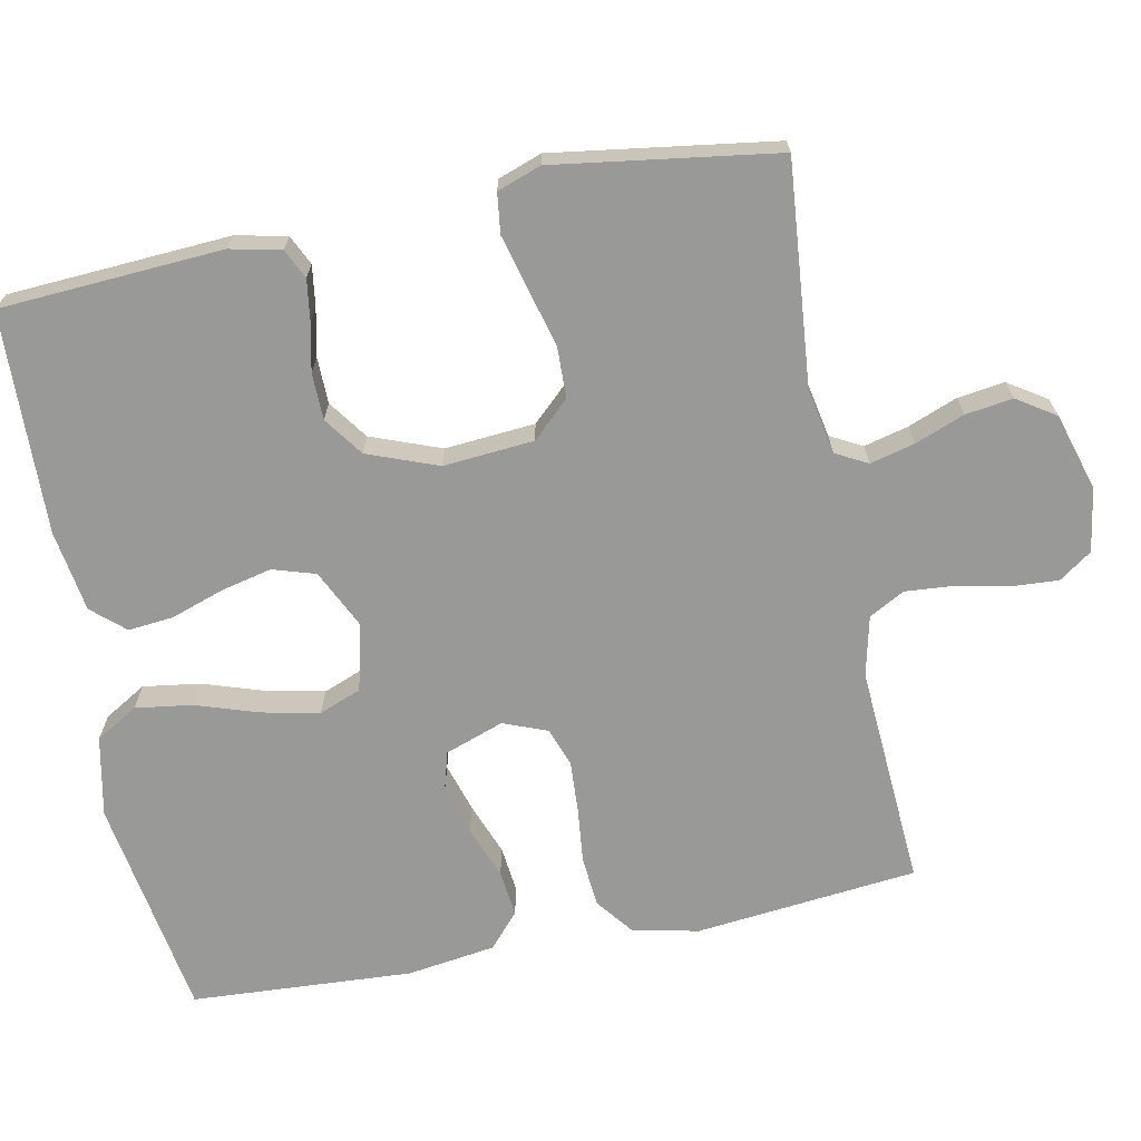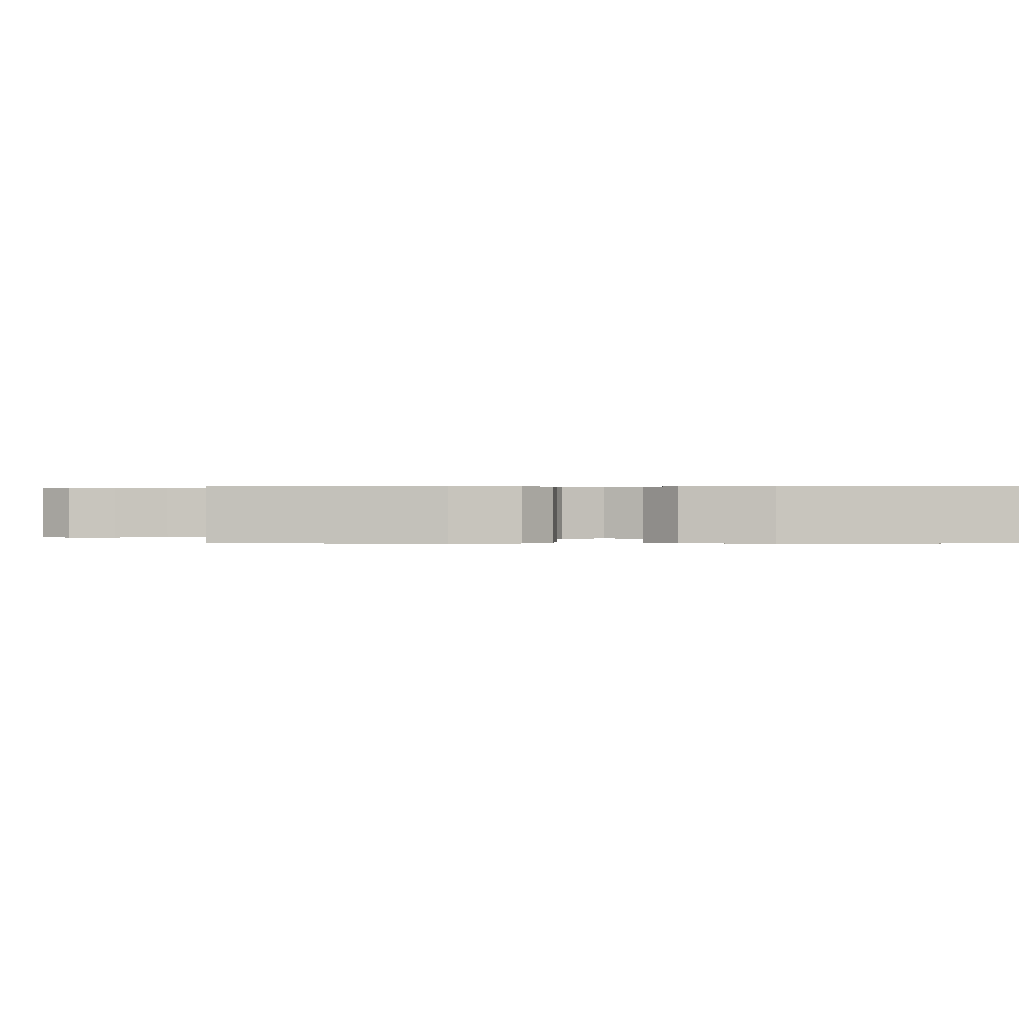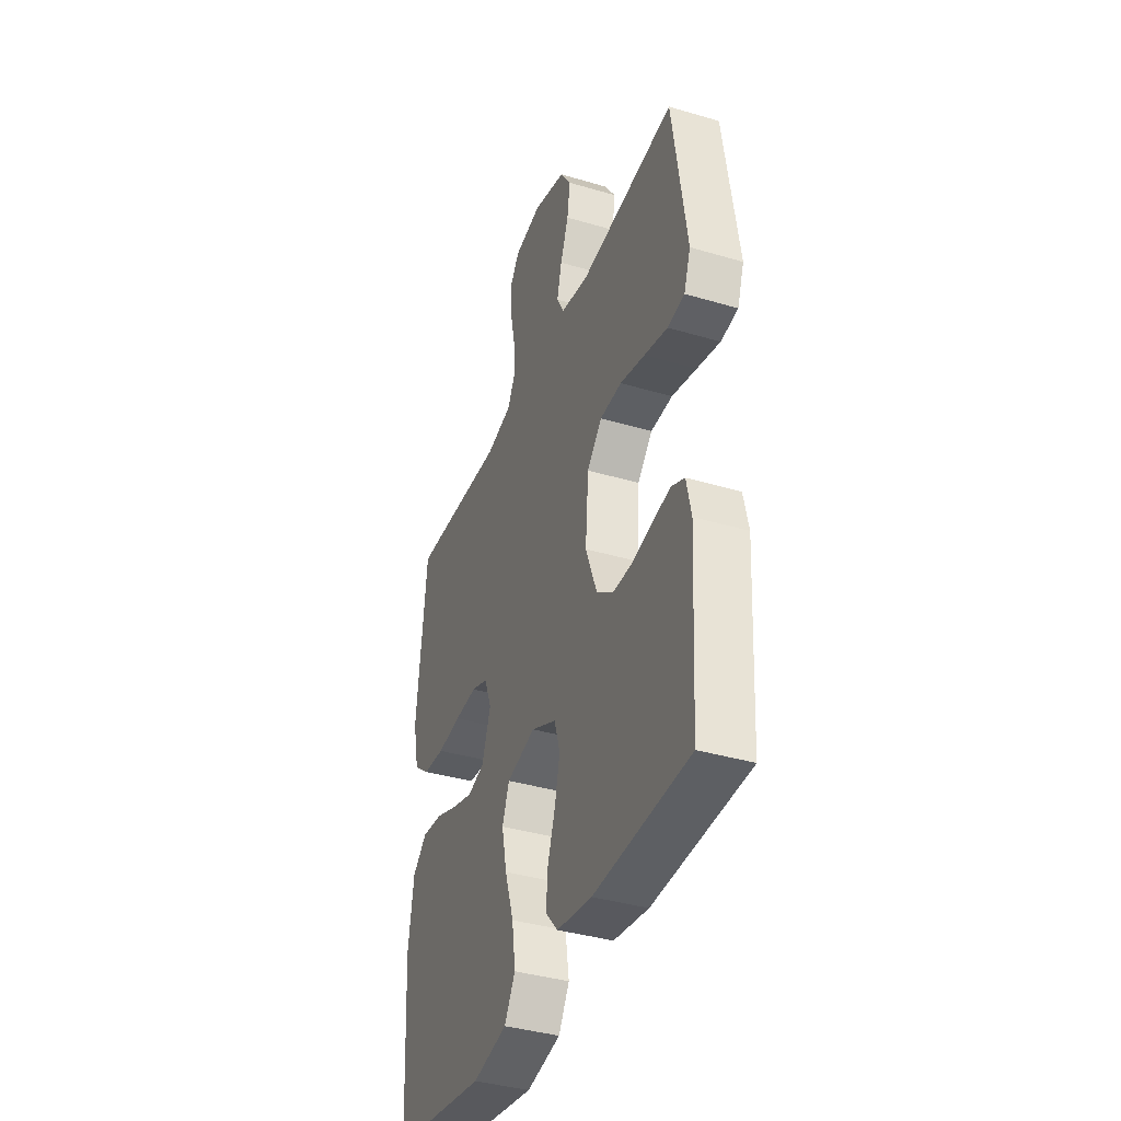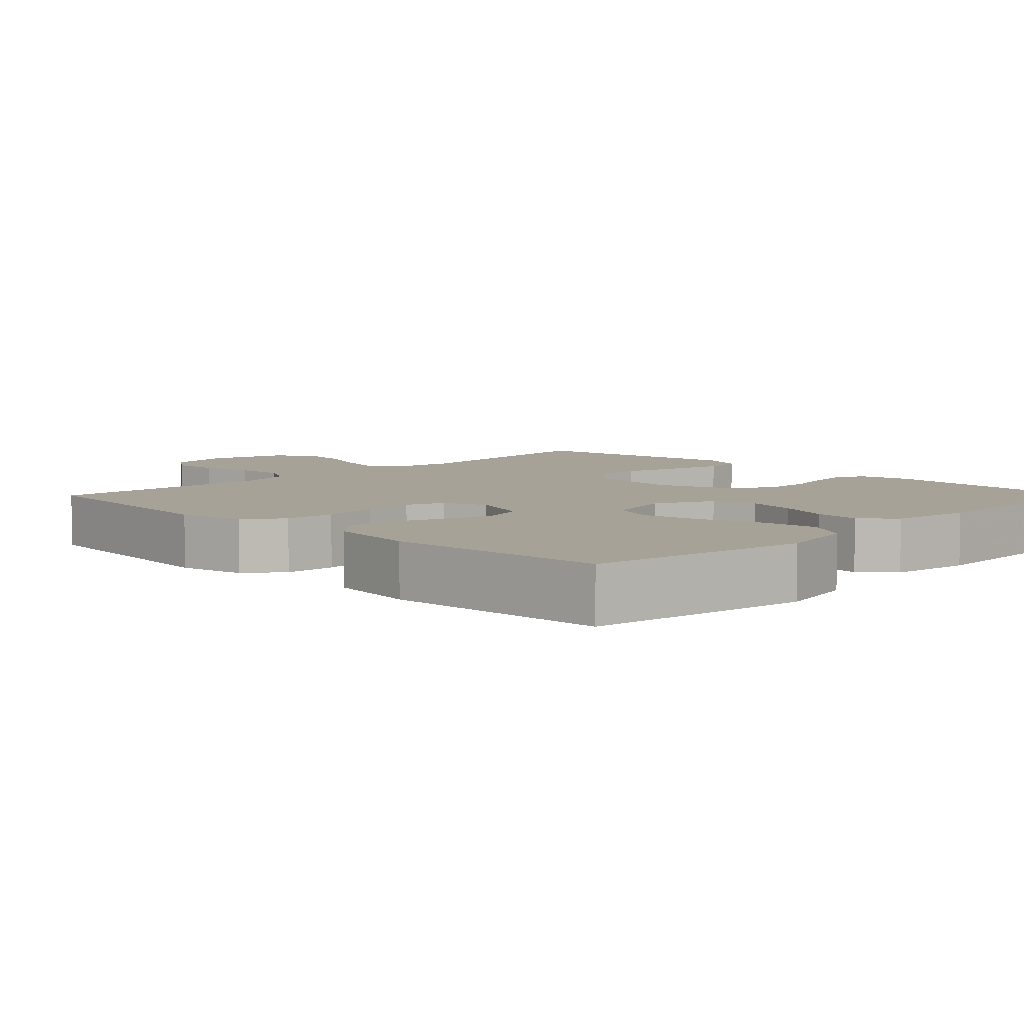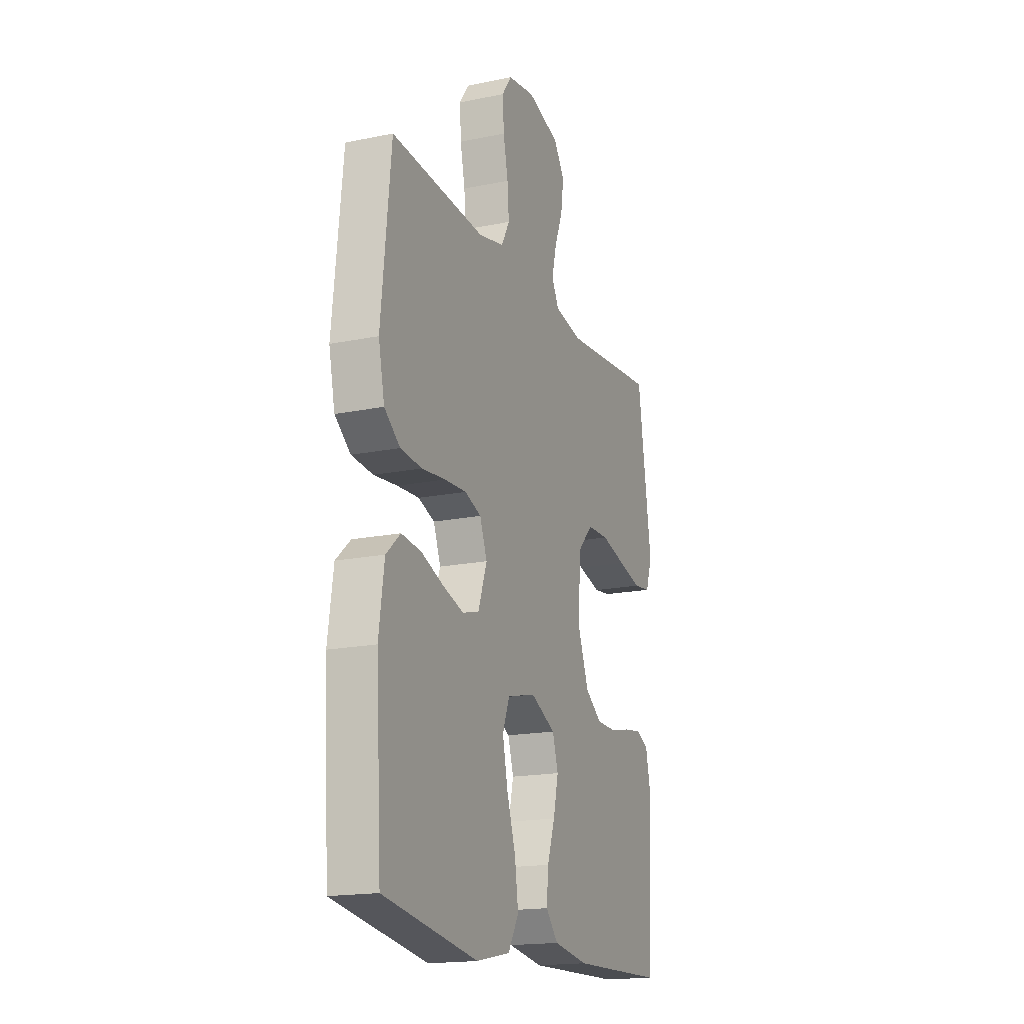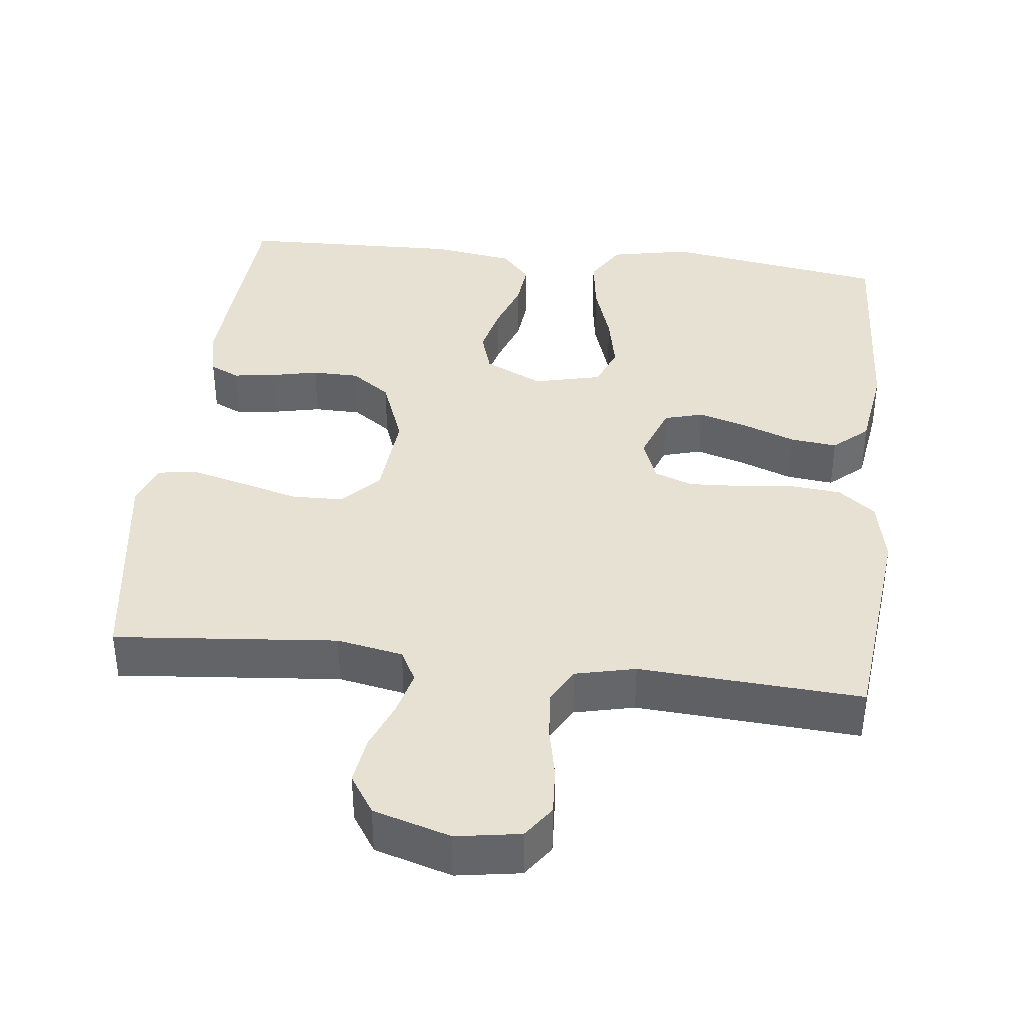
<metadata>
{"format":"obj","ext":"obj","renderer":"f3d","projection":"perspective","resolution":1024,"background":"white","views":[{"elev":-68.8,"azim":-78.7,"up":"+Y"},{"elev":0.4,"azim":90.7,"up":"+Y"},{"elev":-38.5,"azim":-110.5,"up":"+Z"},{"elev":6.6,"azim":134.6,"up":"+Y"},{"elev":-17.7,"azim":112.0,"up":"+Z"},{"elev":38.7,"azim":6.7,"up":"+Y"}]}
</metadata>
<code>
v 0.5 0.07 -0.5
v 0.2 0.07 -0.548
v 0.092 0.07 -0.526
v 0.058 0.07 -0.469
v 0.069 0.07 -0.392
v 0.097 0.07 -0.307
v 0.113 0.07 -0.23
v 0.091 0.07 -0.173
v 0 0.07 -0.151
v -0.079 0.07 -0.189
v -0.097 0.07 -0.247
v -0.081 0.07 -0.316
v -0.057 0.07 -0.386
v -0.051 0.07 -0.448
v -0.09 0.07 -0.492
v -0.2 0.07 -0.509
v -0.5 0.07 -0.5
v -0.518 0.07 -0.2
v -0.503 0.07 -0.131
v -0.463 0.07 -0.112
v -0.407 0.07 -0.12
v -0.343 0.07 -0.134
v -0.28 0.07 -0.133
v -0.227 0.07 -0.095
v -0.191 0.07 0
v -0.201 0.07 0.122
v -0.248 0.07 0.172
v -0.317 0.07 0.174
v -0.396 0.07 0.153
v -0.469 0.07 0.134
v -0.523 0.07 0.141
v -0.544 0.07 0.2
v -0.5 0.07 0.5
v -0.2 0.07 0.472
v -0.111 0.07 0.489
v -0.088 0.07 0.532
v -0.103 0.07 0.592
v -0.129 0.07 0.659
v -0.138 0.07 0.723
v -0.104 0.07 0.775
v 0 0.07 0.806
v 0.086 0.07 0.792
v 0.117 0.07 0.748
v 0.113 0.07 0.684
v 0.098 0.07 0.613
v 0.093 0.07 0.548
v 0.119 0.07 0.5
v 0.2 0.07 0.481
v 0.5 0.07 0.5
v 0.531 0.07 0.2
v 0.512 0.07 0.111
v 0.462 0.07 0.072
v 0.394 0.07 0.066
v 0.319 0.07 0.074
v 0.249 0.07 0.078
v 0.197 0.07 0.059
v 0.174 0.07 0
v 0.202 0.07 -0.079
v 0.255 0.07 -0.094
v 0.321 0.07 -0.074
v 0.392 0.07 -0.047
v 0.455 0.07 -0.04
v 0.501 0.07 -0.081
v 0.518 0.07 -0.2
v 0.5 0 -0.5
v 0.2 0 -0.548
v 0.092 0 -0.526
v 0.058 0 -0.469
v 0.069 0 -0.392
v 0.097 0 -0.307
v 0.113 0 -0.23
v 0.091 0 -0.173
v 0 0 -0.151
v -0.079 0 -0.189
v -0.097 0 -0.247
v -0.081 0 -0.316
v -0.057 0 -0.386
v -0.051 0 -0.448
v -0.09 0 -0.492
v -0.2 0 -0.509
v -0.5 0 -0.5
v -0.518 0 -0.2
v -0.503 0 -0.131
v -0.463 0 -0.112
v -0.407 0 -0.12
v -0.343 0 -0.134
v -0.28 0 -0.133
v -0.227 0 -0.095
v -0.191 0 0
v -0.201 0 0.122
v -0.248 0 0.172
v -0.317 0 0.174
v -0.396 0 0.153
v -0.469 0 0.134
v -0.523 0 0.141
v -0.544 0 0.2
v -0.5 0 0.5
v -0.2 0 0.472
v -0.111 0 0.489
v -0.088 0 0.532
v -0.103 0 0.592
v -0.129 0 0.659
v -0.138 0 0.723
v -0.104 0 0.775
v 0 0 0.806
v 0.086 0 0.792
v 0.117 0 0.748
v 0.113 0 0.684
v 0.098 0 0.613
v 0.093 0 0.548
v 0.119 0 0.5
v 0.2 0 0.481
v 0.5 0 0.5
v 0.531 0 0.2
v 0.512 0 0.111
v 0.462 0 0.072
v 0.394 0 0.066
v 0.319 0 0.074
v 0.249 0 0.078
v 0.197 0 0.059
v 0.174 0 0
v 0.202 0 -0.079
v 0.255 0 -0.094
v 0.321 0 -0.074
v 0.392 0 -0.047
v 0.455 0 -0.04
v 0.501 0 -0.081
v 0.518 0 -0.2
f 60 61 62 63
f 59 60 63 64
f 58 59 64 1
f 51 52 53 54
f 51 54 55
f 48 49 50 51
f 47 48 51 55
f 46 47 55 56
f 42 43 44 45
f 42 45 46
f 41 42 46
f 37 38 39 40
f 36 37 40 41
f 31 32 33 34
f 31 34 35
f 28 29 30 31
f 28 31 35
f 27 28 35
f 26 27 35 36
f 19 20 21 22
f 17 18 19 22
f 17 22 23
f 16 17 23 24
f 12 13 14 15
f 11 12 15 16
f 10 11 16 24
f 3 4 5 6
f 3 6 7
f 58 1 2 3
f 57 58 3 7
f 46 56 57
f 25 26 36 41
f 25 41 46 57
f 9 10 24 25
f 8 9 25 57
f 7 8 57
f 127 126 125 124
f 128 127 124 123
f 65 128 123 122
f 118 117 116 115
f 119 118 115
f 115 114 113 112
f 119 115 112 111
f 120 119 111 110
f 109 108 107 106
f 110 109 106
f 110 106 105
f 104 103 102 101
f 105 104 101 100
f 98 97 96 95
f 99 98 95
f 95 94 93 92
f 99 95 92
f 99 92 91
f 100 99 91 90
f 86 85 84 83
f 86 83 82 81
f 87 86 81
f 88 87 81 80
f 79 78 77 76
f 80 79 76 75
f 88 80 75 74
f 70 69 68 67
f 71 70 67
f 67 66 65 122
f 71 67 122 121
f 121 120 110
f 105 100 90 89
f 121 110 105 89
f 89 88 74 73
f 121 89 73 72
f 121 72 71
f 1 65 66 2
f 2 66 67 3
f 3 67 68 4
f 4 68 69 5
f 5 69 70 6
f 6 70 71 7
f 7 71 72 8
f 8 72 73 9
f 9 73 74 10
f 10 74 75 11
f 11 75 76 12
f 12 76 77 13
f 13 77 78 14
f 14 78 79 15
f 15 79 80 16
f 16 80 81 17
f 17 81 82 18
f 18 82 83 19
f 19 83 84 20
f 20 84 85 21
f 21 85 86 22
f 22 86 87 23
f 23 87 88 24
f 24 88 89 25
f 25 89 90 26
f 26 90 91 27
f 27 91 92 28
f 28 92 93 29
f 29 93 94 30
f 30 94 95 31
f 31 95 96 32
f 32 96 97 33
f 33 97 98 34
f 34 98 99 35
f 35 99 100 36
f 36 100 101 37
f 37 101 102 38
f 38 102 103 39
f 39 103 104 40
f 40 104 105 41
f 41 105 106 42
f 42 106 107 43
f 43 107 108 44
f 44 108 109 45
f 45 109 110 46
f 46 110 111 47
f 47 111 112 48
f 48 112 113 49
f 49 113 114 50
f 50 114 115 51
f 51 115 116 52
f 52 116 117 53
f 53 117 118 54
f 54 118 119 55
f 55 119 120 56
f 56 120 121 57
f 57 121 122 58
f 58 122 123 59
f 59 123 124 60
f 60 124 125 61
f 61 125 126 62
f 62 126 127 63
f 63 127 128 64
f 64 128 65 1

</code>
